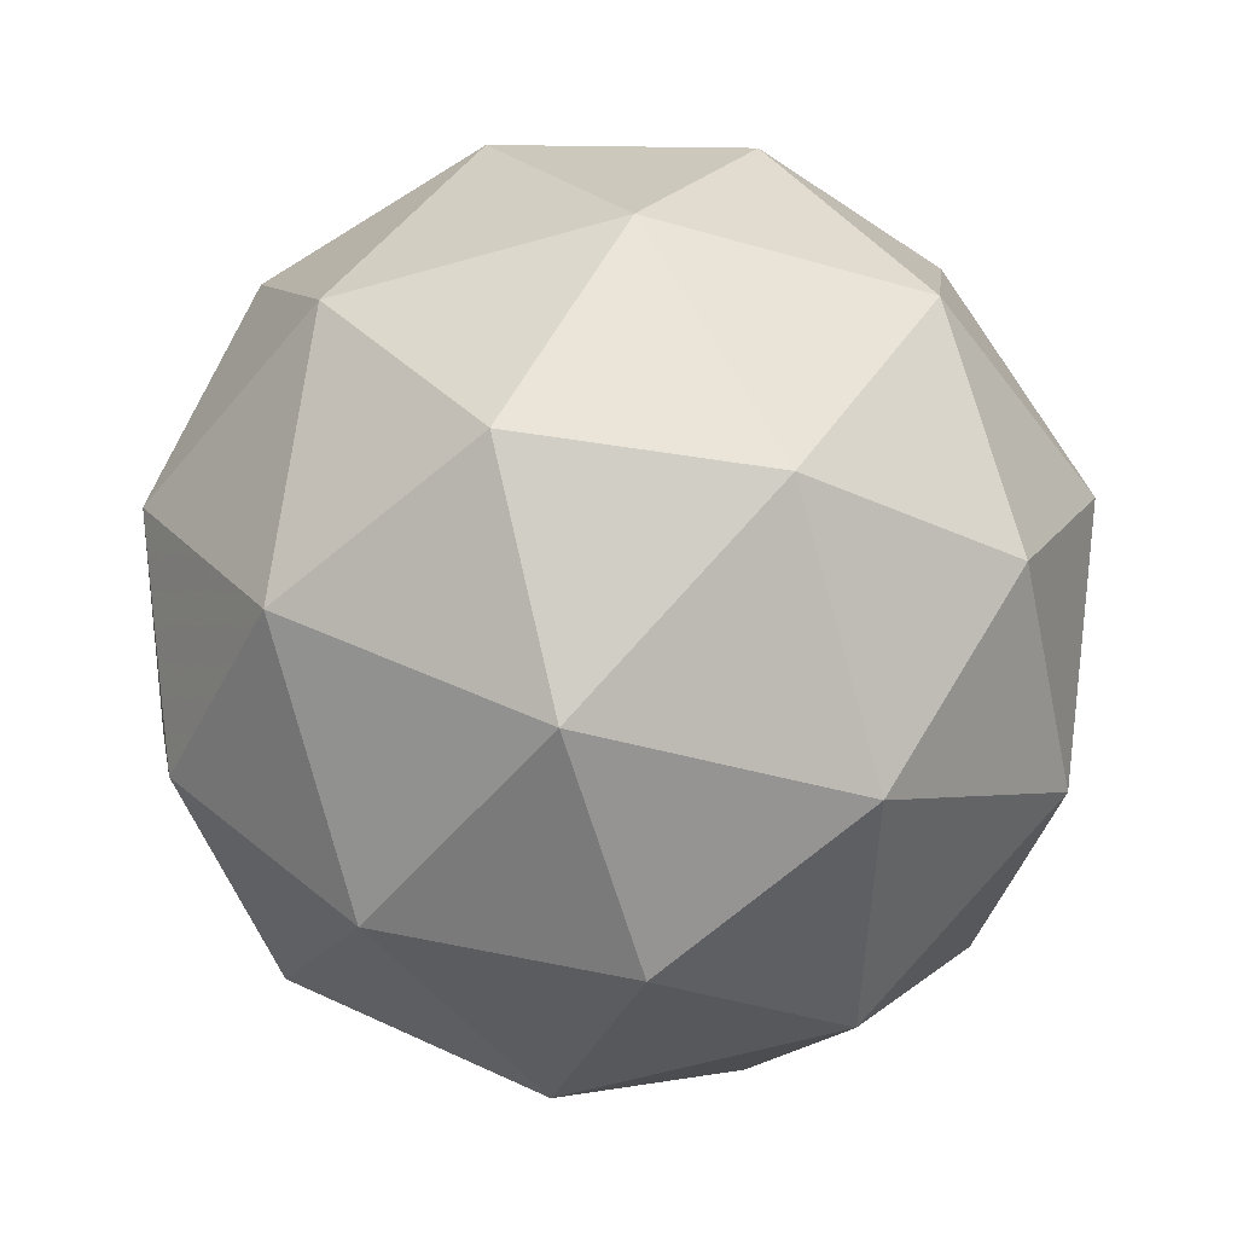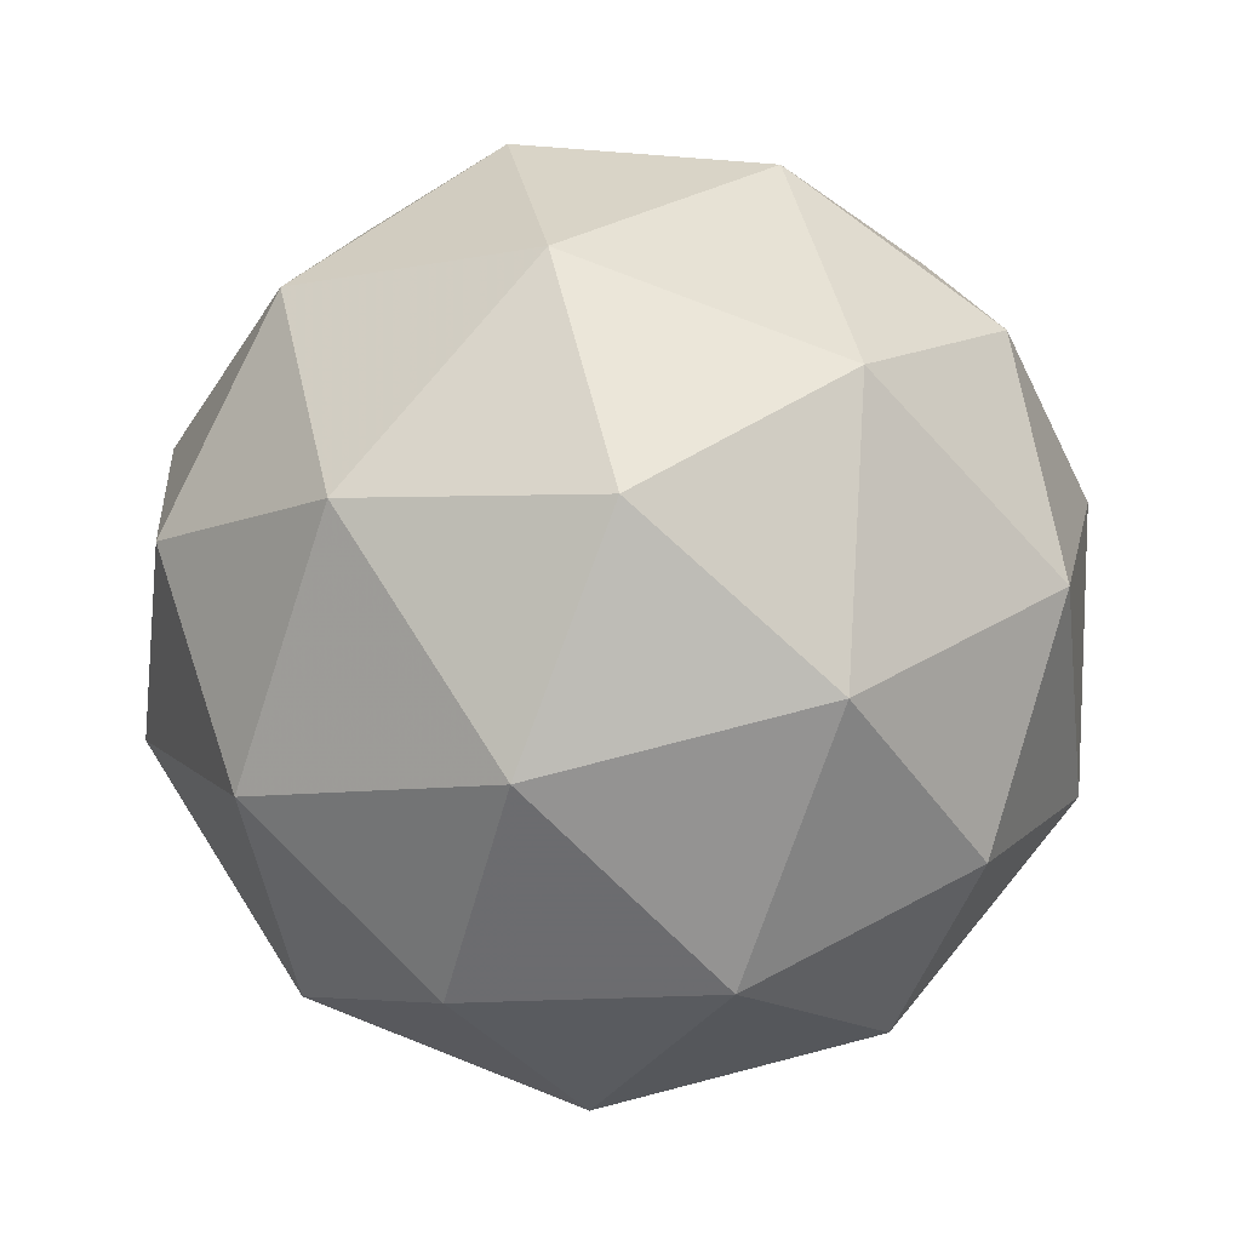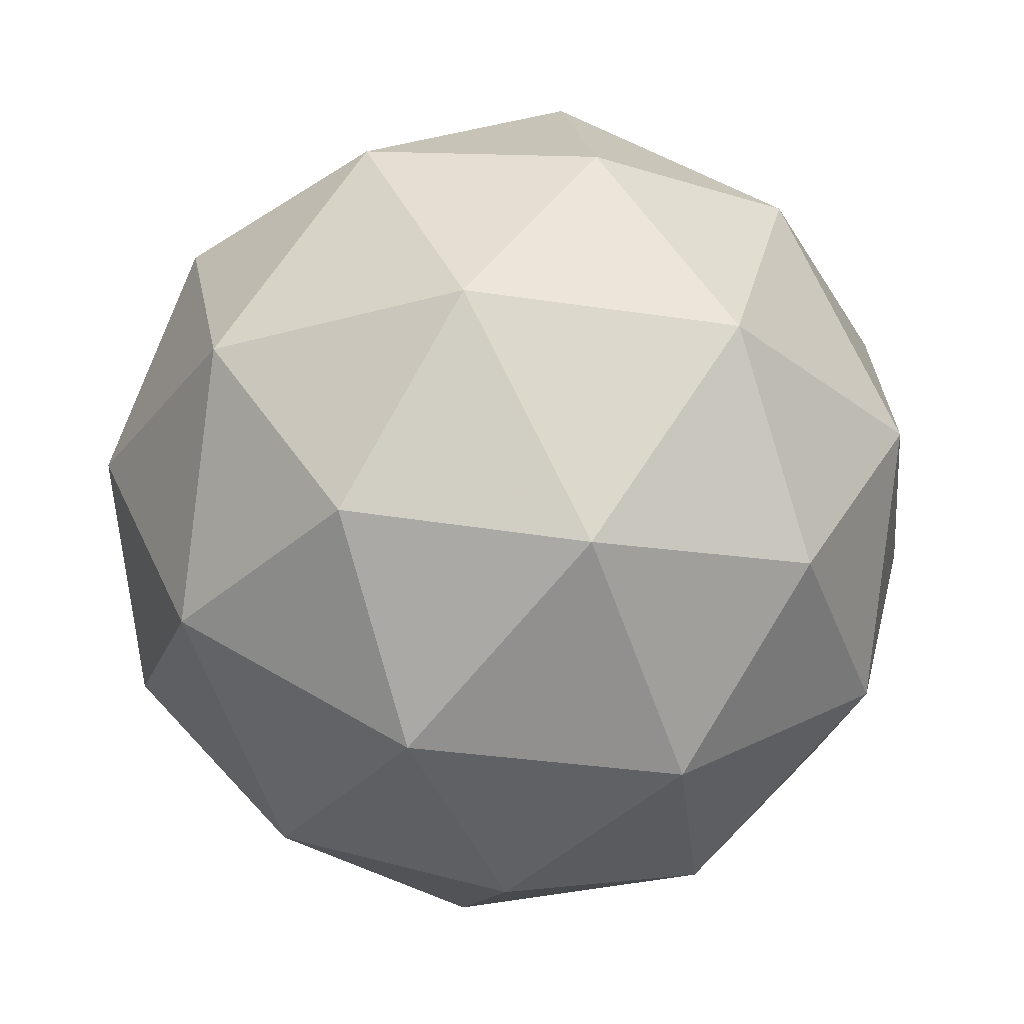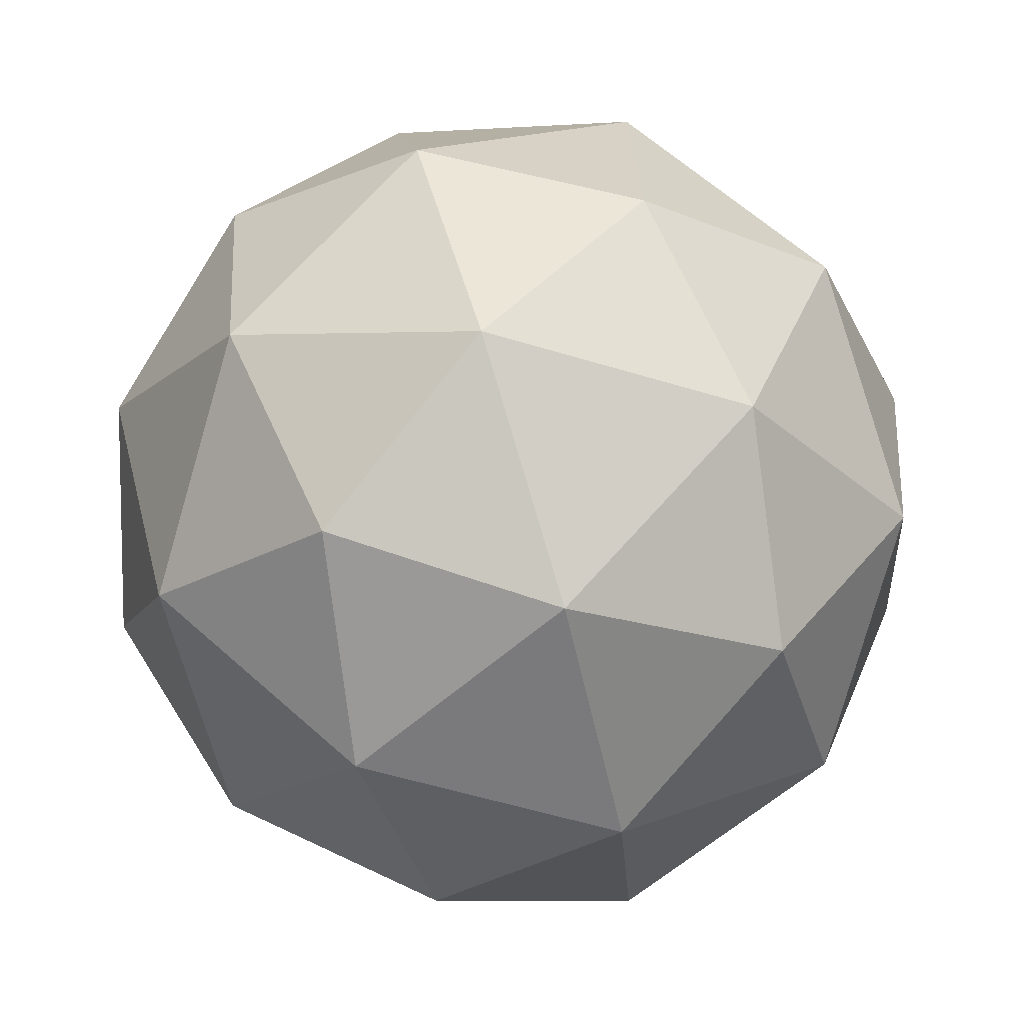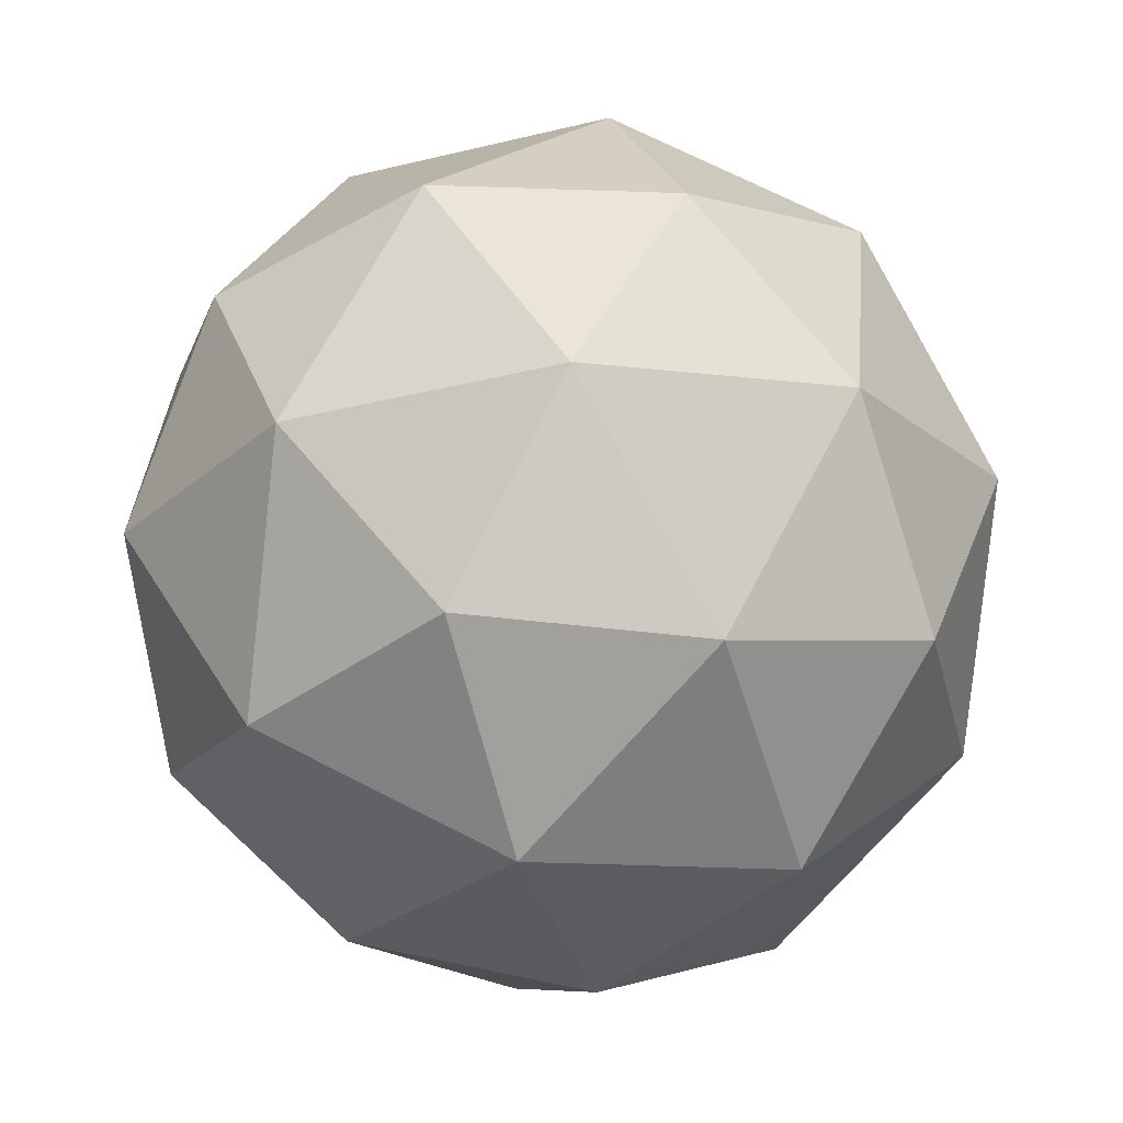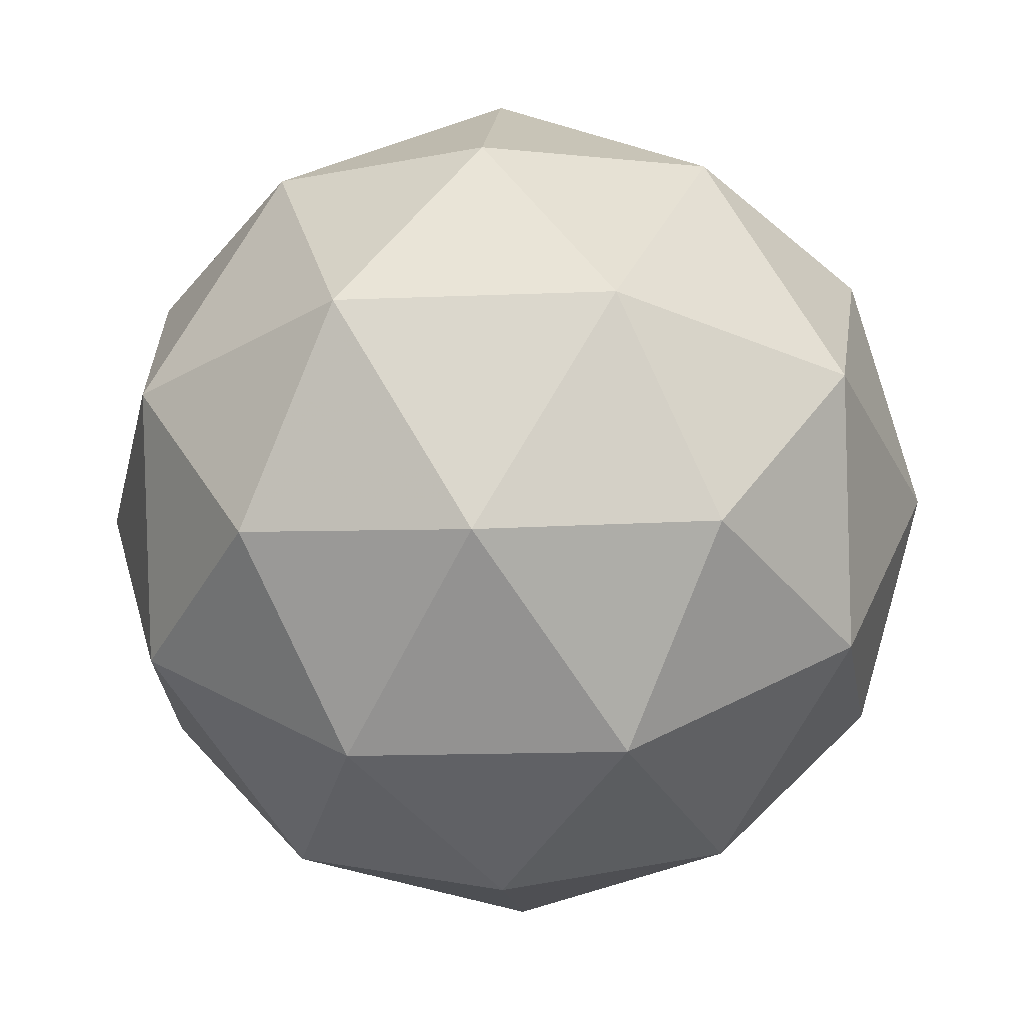
<metadata>
{"format":"obj","ext":"obj","renderer":"f3d","projection":"perspective","resolution":1024,"background":"white","views":[{"elev":71.6,"azim":-40.7,"up":"+Y"},{"elev":59.5,"azim":28.4,"up":"+Z"},{"elev":-11.0,"azim":-149.0,"up":"+Z"},{"elev":-30.6,"azim":170.7,"up":"+Y"},{"elev":-10.2,"azim":22.1,"up":"+Y"},{"elev":-16.4,"azim":46.8,"up":"+Y"}]}
</metadata>
<code>
v 30.33 -12.07 -39.32
v 30.29 -12.09 -39.39
v 30.31 -12.01 -39.37
v 30.29 -12 -39.29
v 30.26 -12.07 -39.26
v 30.26 -12.13 -39.33
v 30.24 -12.03 -39.42
v 30.24 -11.97 -39.35
v 30.21 -12.01 -39.28
v 30.19 -12.09 -39.3
v 30.21 -12.1 -39.39
v 30.18 -12.03 -39.36
v 30.33 -12.04 -39.35
v 30.32 -12.09 -39.36
v 30.31 -12.05 -39.39
v 30.28 -12.12 -39.36
v 30.3 -12.11 -39.32
v 30.32 -12.04 -39.3
v 30.31 -12 -39.33
v 30.3 -12.08 -39.28
v 30.28 -12.03 -39.27
v 30.27 -12.11 -39.29
v 30.25 -12.11 -39.4
v 30.24 -12.13 -39.36
v 30.28 -12.02 -39.4
v 30.27 -12.06 -39.42
v 30.27 -11.98 -39.32
v 30.28 -11.98 -39.37
v 30.23 -12.04 -39.26
v 30.25 -12 -39.28
v 30.22 -12.12 -39.31
v 30.22 -12.09 -39.27
v 30.22 -12.07 -39.41
v 30.24 -11.99 -39.39
v 30.22 -11.98 -39.31
v 30.19 -12.05 -39.29
v 30.19 -12.11 -39.35
v 30.2 -12.03 -39.4
v 30.18 -12.07 -39.38
v 30.2 -11.99 -39.36
v 30.18 -12.02 -39.32
v 30.17 -12.06 -39.33
f 1 14 13
f 2 14 16
f 1 13 18
f 1 18 20
f 1 20 17
f 2 16 23
f 3 15 25
f 4 19 27
f 5 21 29
f 6 22 31
f 2 23 26
f 3 25 28
f 4 27 30
f 5 29 32
f 6 31 24
f 7 33 38
f 8 34 40
f 9 35 41
f 10 36 42
f 11 37 39
f 39 42 12
f 39 37 42
f 37 10 42
f 42 41 12
f 42 36 41
f 36 9 41
f 41 40 12
f 41 35 40
f 35 8 40
f 40 38 12
f 40 34 38
f 34 7 38
f 38 39 12
f 38 33 39
f 33 11 39
f 24 37 11
f 24 31 37
f 31 10 37
f 32 36 10
f 32 29 36
f 29 9 36
f 30 35 9
f 30 27 35
f 27 8 35
f 28 34 8
f 28 25 34
f 25 7 34
f 26 33 7
f 26 23 33
f 23 11 33
f 31 32 10
f 31 22 32
f 22 5 32
f 29 30 9
f 29 21 30
f 21 4 30
f 27 28 8
f 27 19 28
f 19 3 28
f 25 26 7
f 25 15 26
f 15 2 26
f 23 24 11
f 23 16 24
f 16 6 24
f 17 22 6
f 17 20 22
f 20 5 22
f 20 21 5
f 20 18 21
f 18 4 21
f 18 19 4
f 18 13 19
f 13 3 19
f 16 17 6
f 16 14 17
f 14 1 17
f 13 15 3
f 13 14 15
f 14 2 15

</code>
